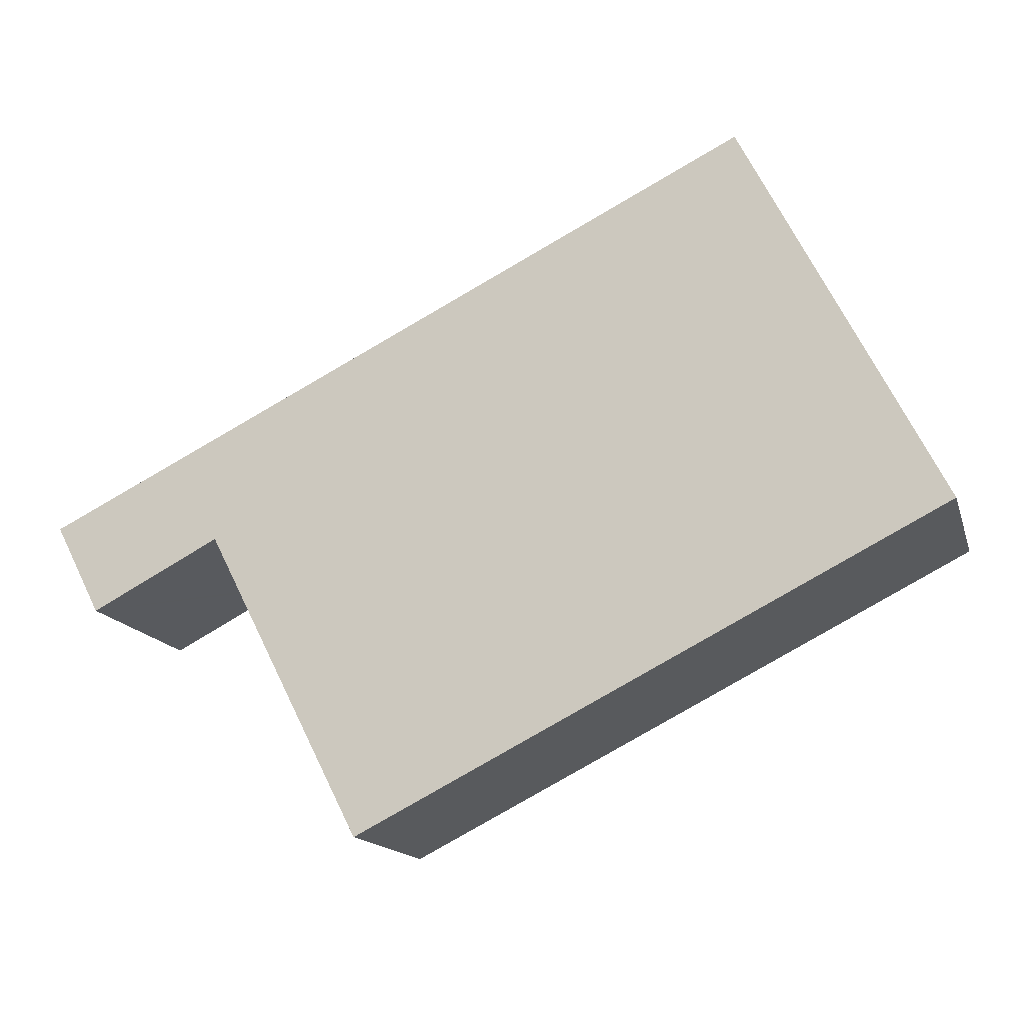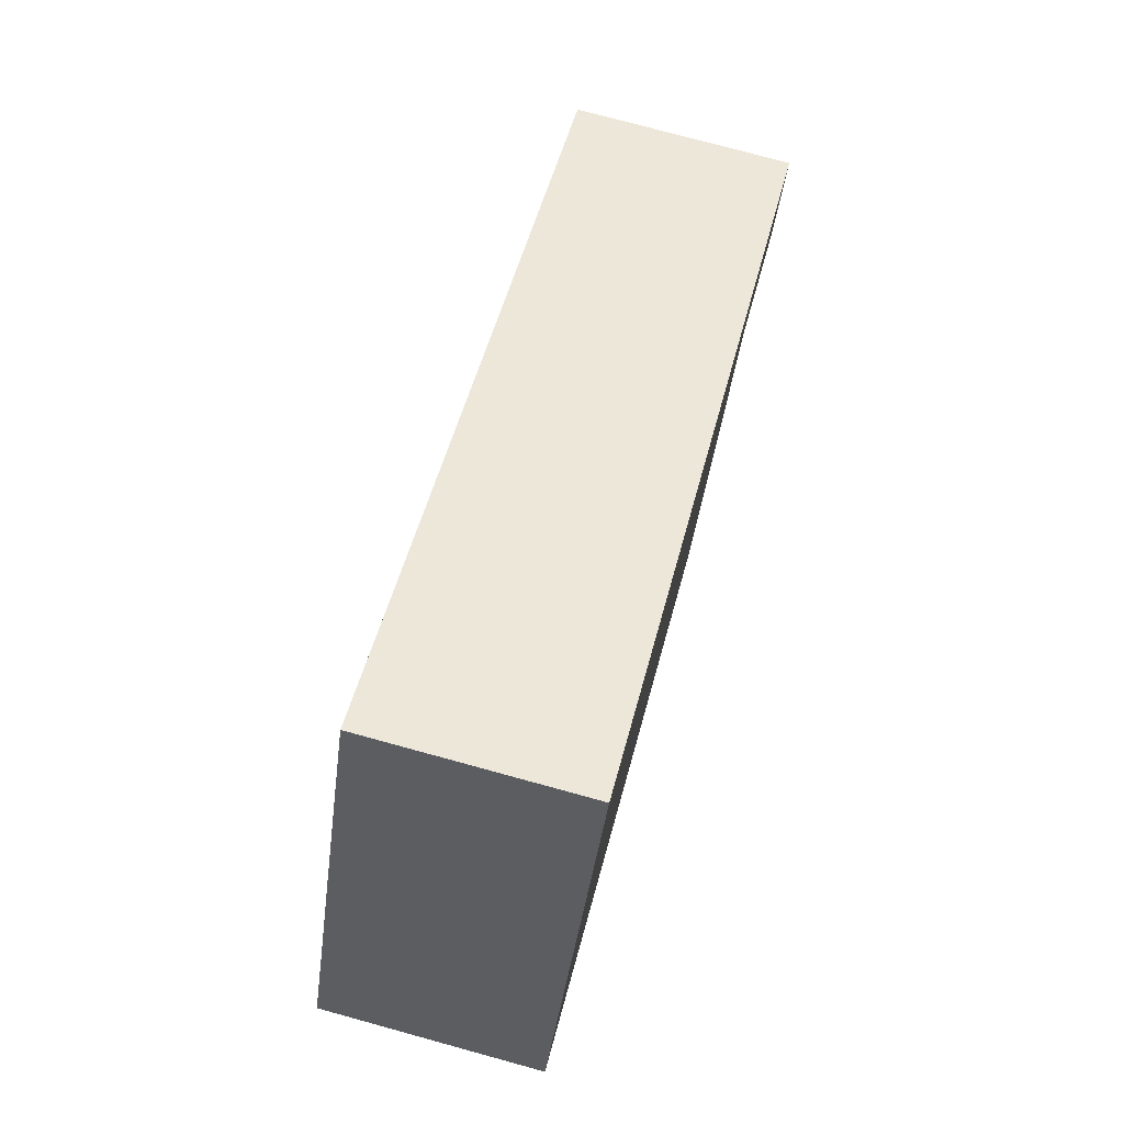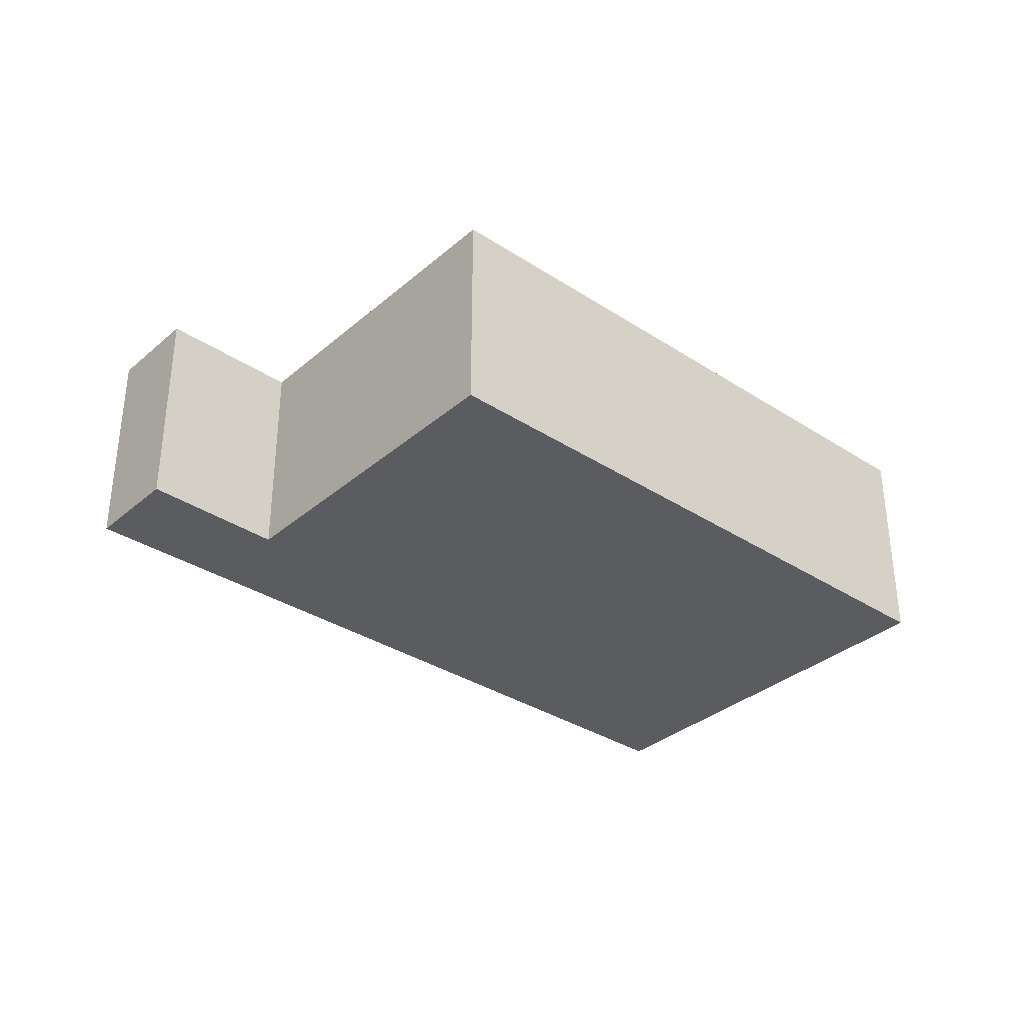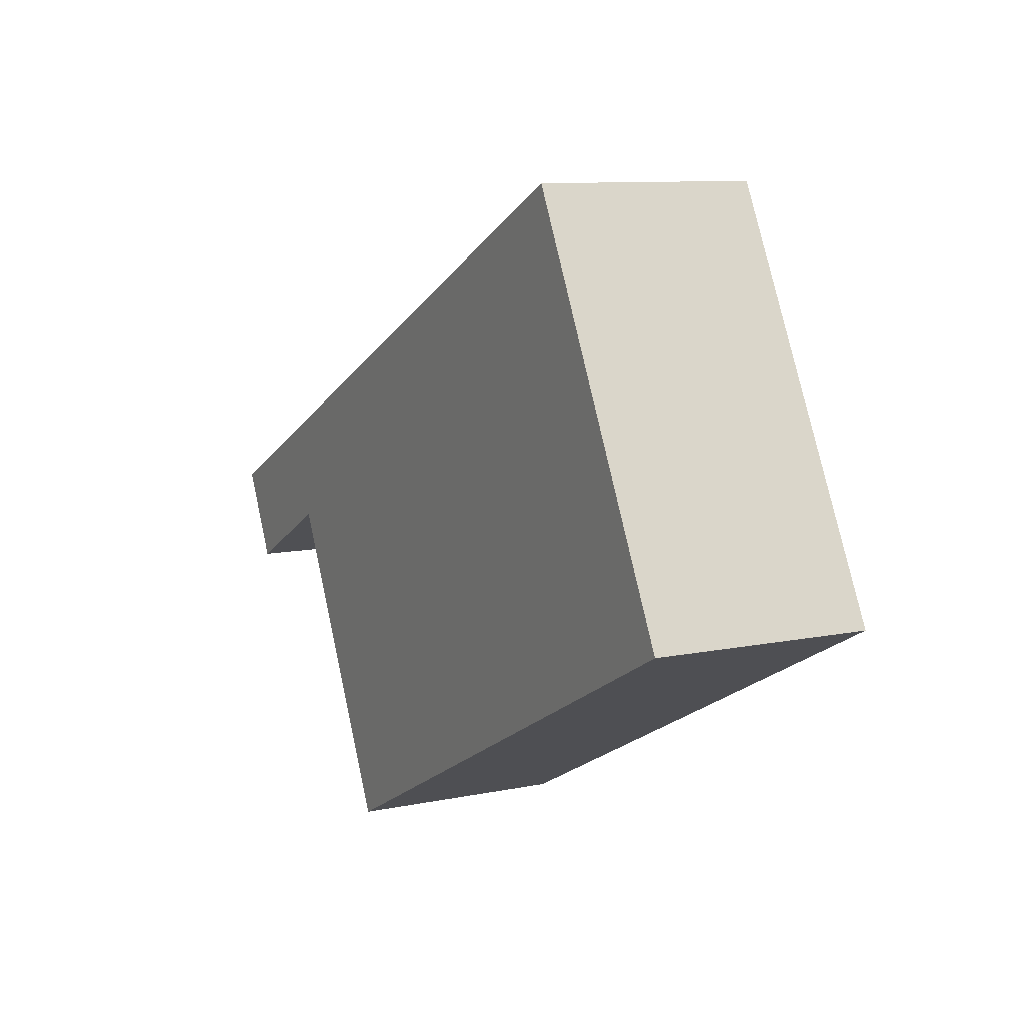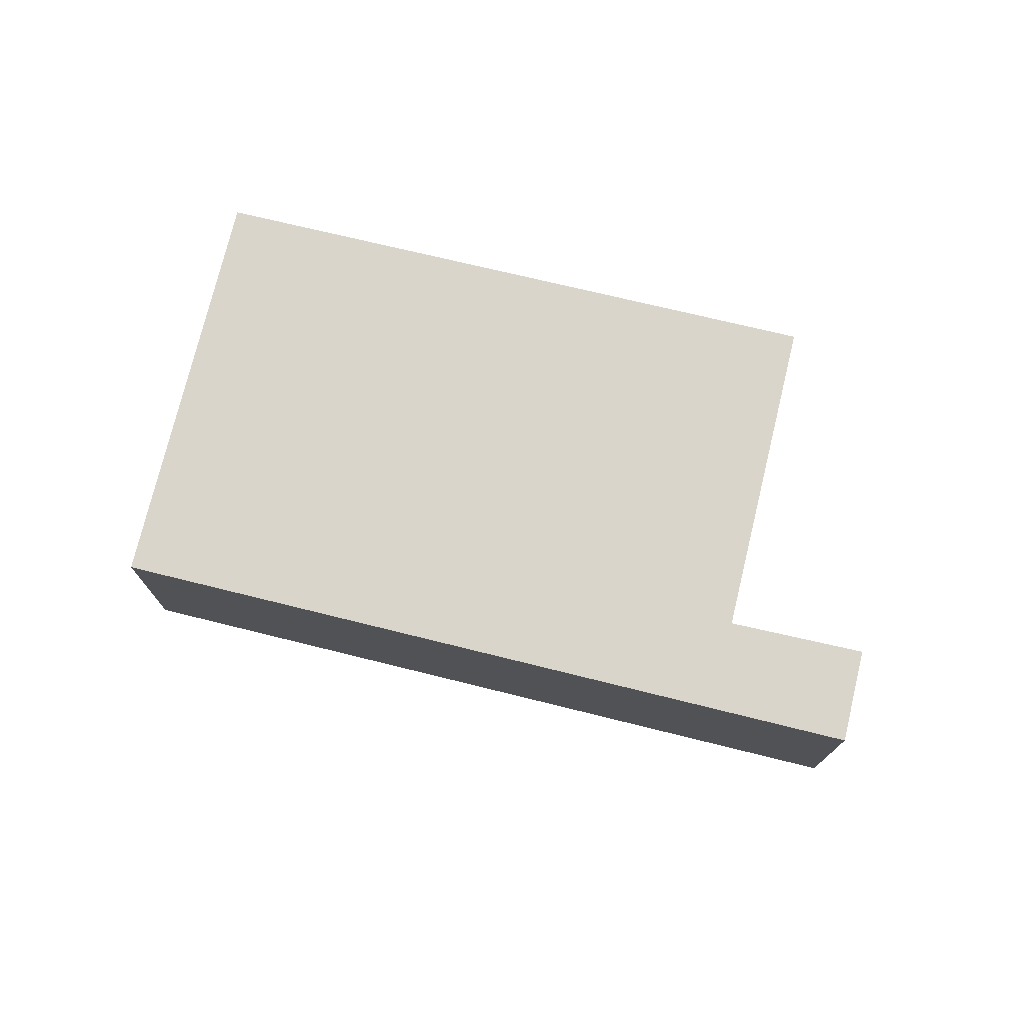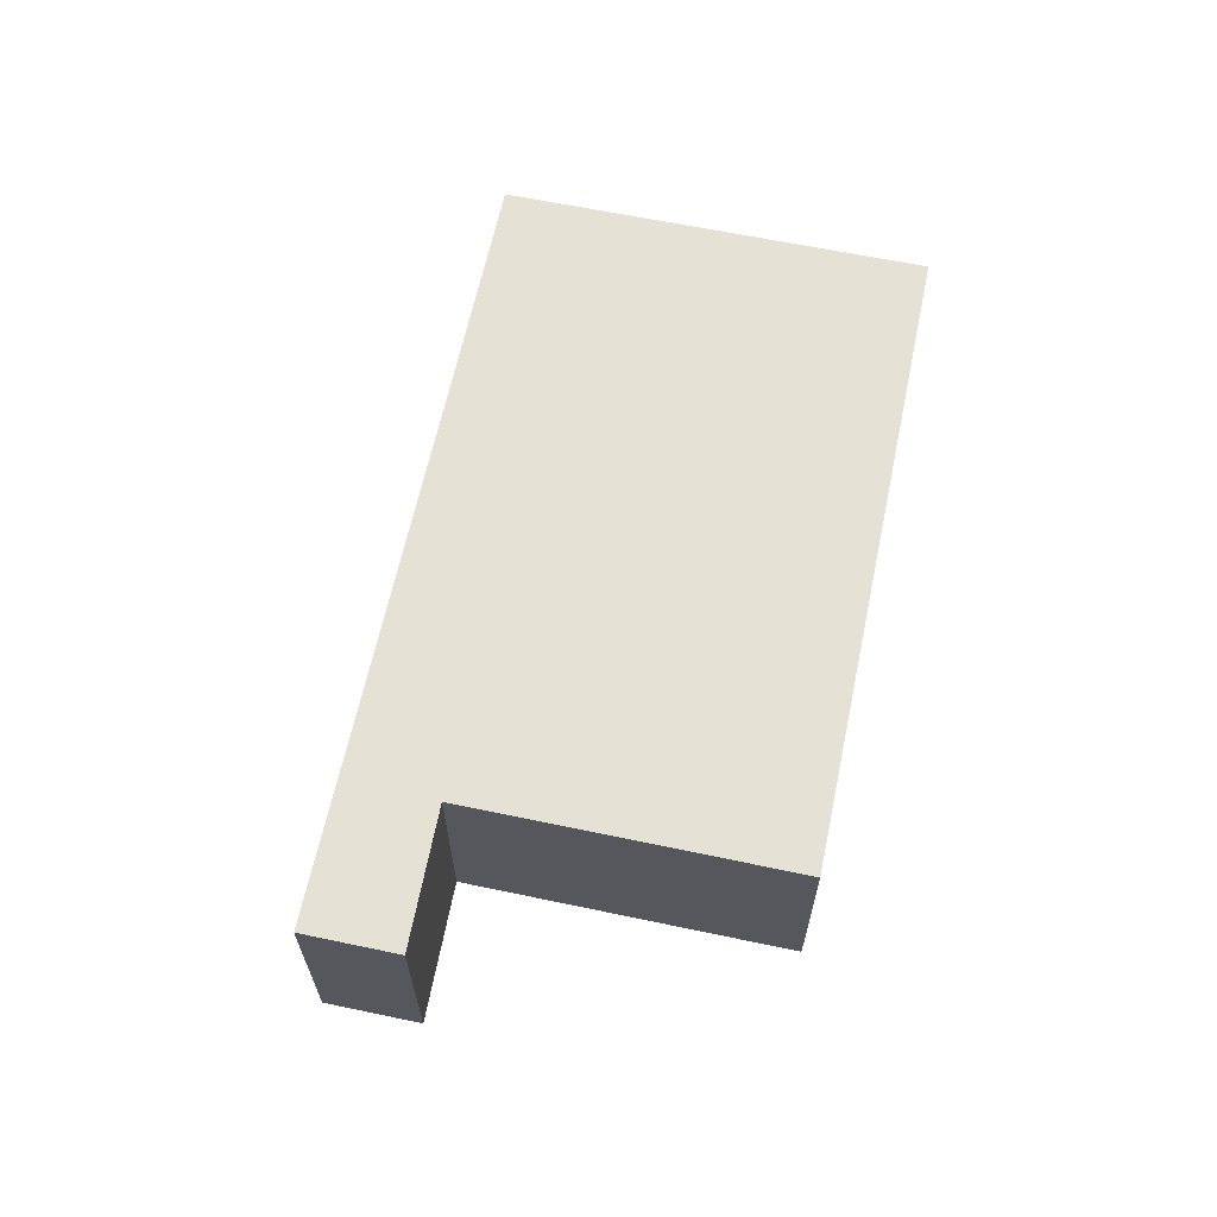
<metadata>
{"format":"obj","ext":"obj","renderer":"f3d","projection":"perspective","resolution":1024,"background":"white","views":[{"elev":-14.8,"azim":-165.3,"up":"+Z"},{"elev":76.0,"azim":-74.7,"up":"+Z"},{"elev":-34.2,"azim":165.7,"up":"+Y"},{"elev":9.9,"azim":-118.1,"up":"+Z"},{"elev":74.6,"azim":40.5,"up":"+Y"},{"elev":64.2,"azim":128.8,"up":"+Y"}]}
</metadata>
<code>
v  2.762 3.033 5.402
v  8.168 3.033 -4.162
v  0 3.033 1.857e-16
v  10.32 3.033 0.101
v  10.41 3.033 0.056
v  12.73 3.033 0.4
v  12.11 3.033 -0.84
v  11.02 3.033 1.258
v  10.32 -6.184e-18 0.101
v  8.168 2.548e-16 -4.162
v  12.73 -2.449e-17 0.4
v  12.11 5.144e-17 -0.84
v  0 0 0
v  10.41 -3.429e-18 0.056
v  2.762 -3.308e-16 5.402
v  11.02 -7.703e-17 1.258
g defaultobject
f 1 2 3
f 2 1 4
f 4 1 5
f 5 6 7
f 6 5 1
f 6 1 8
f 9 2 4
f 2 9 10
f 11 7 6
f 7 11 12
f 10 3 2
f 3 10 13
f 5 9 4
f 9 5 7
f 9 7 14
f 14 7 12
f 13 1 3
f 1 13 15
f 15 8 1
f 8 15 16
f 8 16 6
f 6 16 11
f 10 15 13
f 15 10 9
f 15 9 16
f 16 9 14
f 16 14 12
f 16 12 11

</code>
